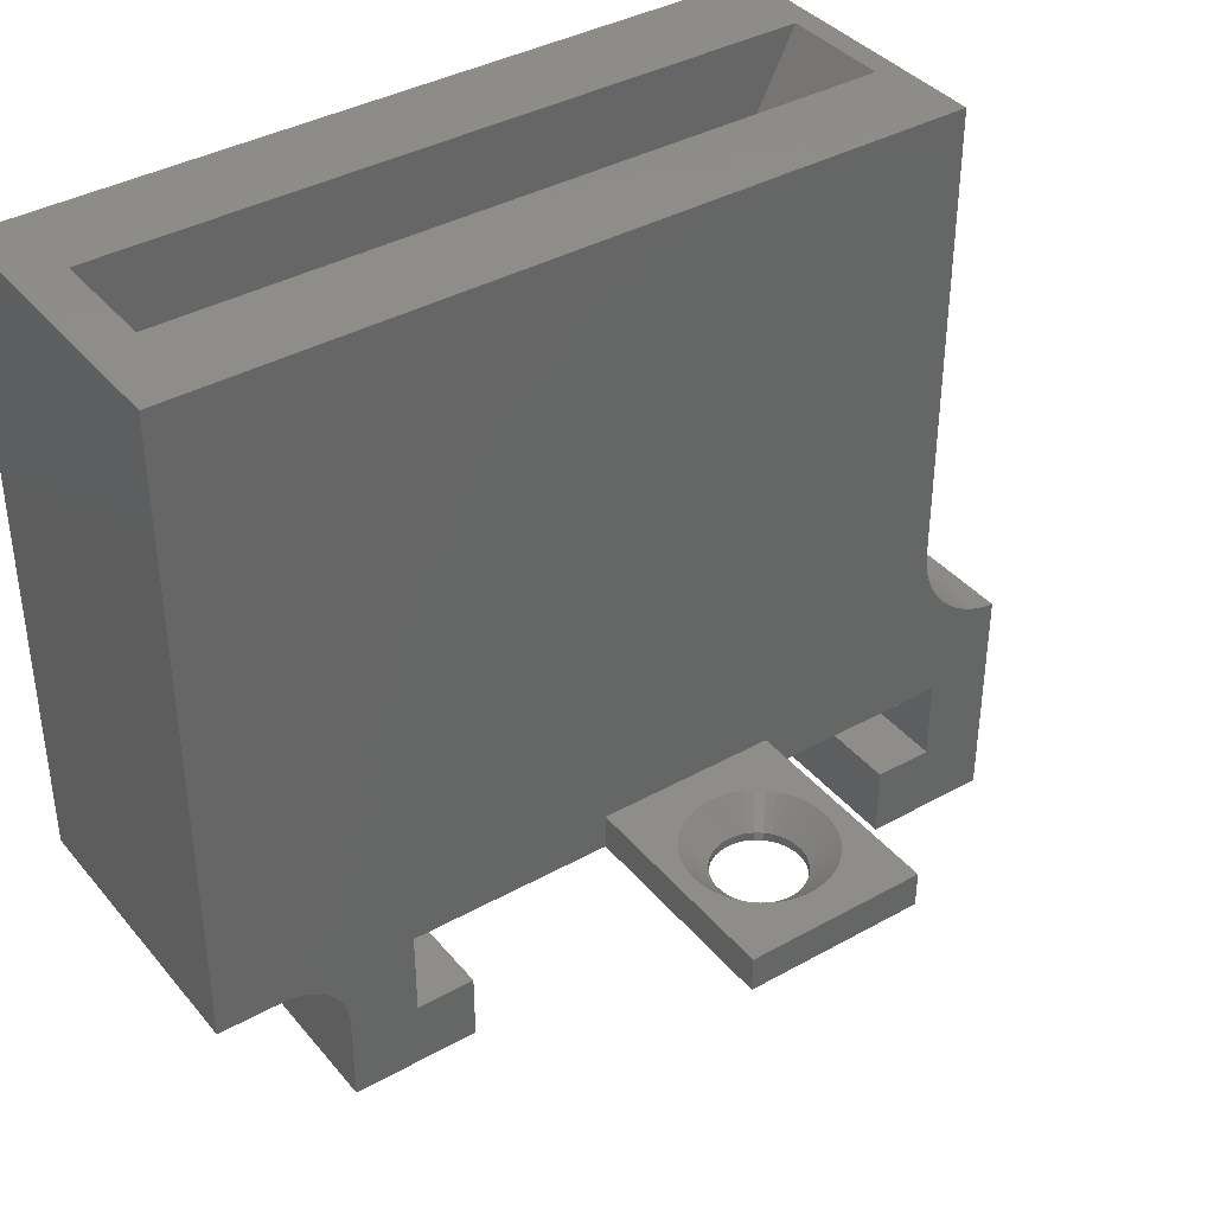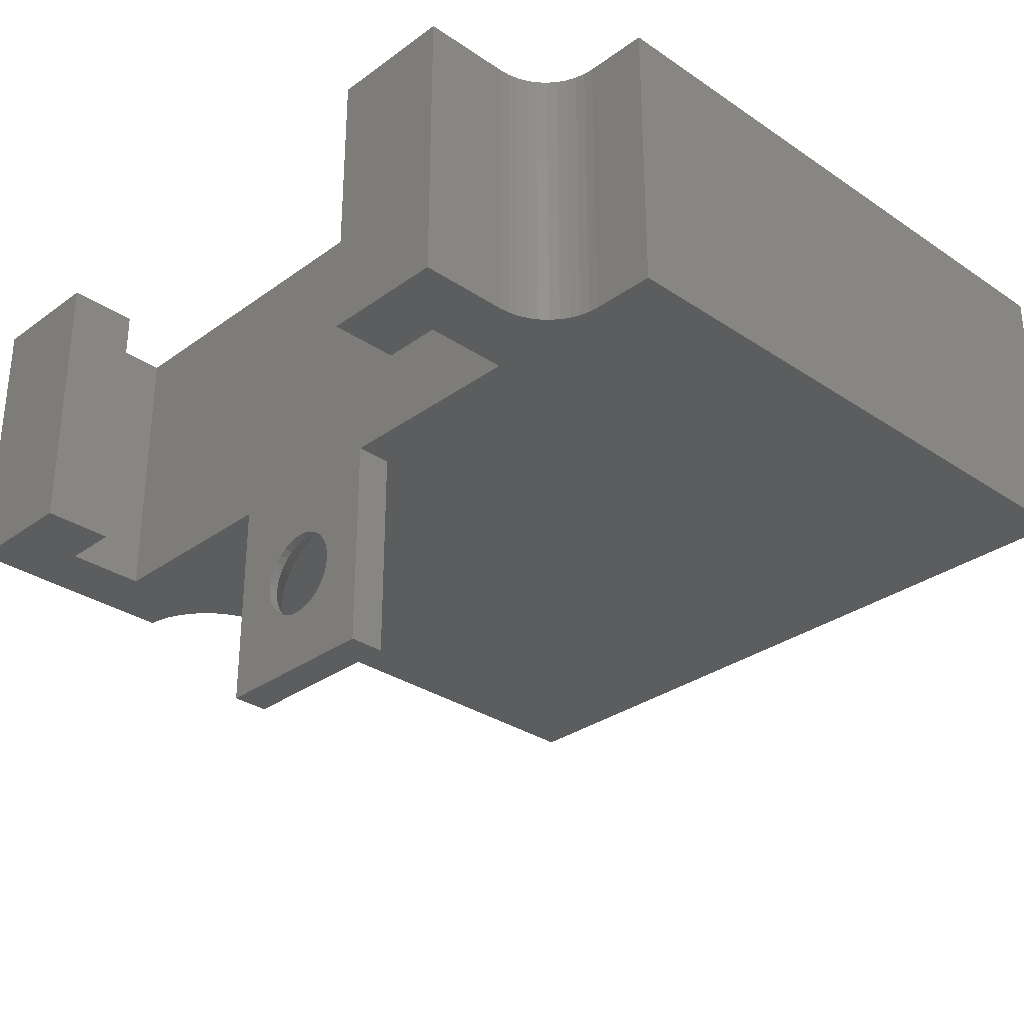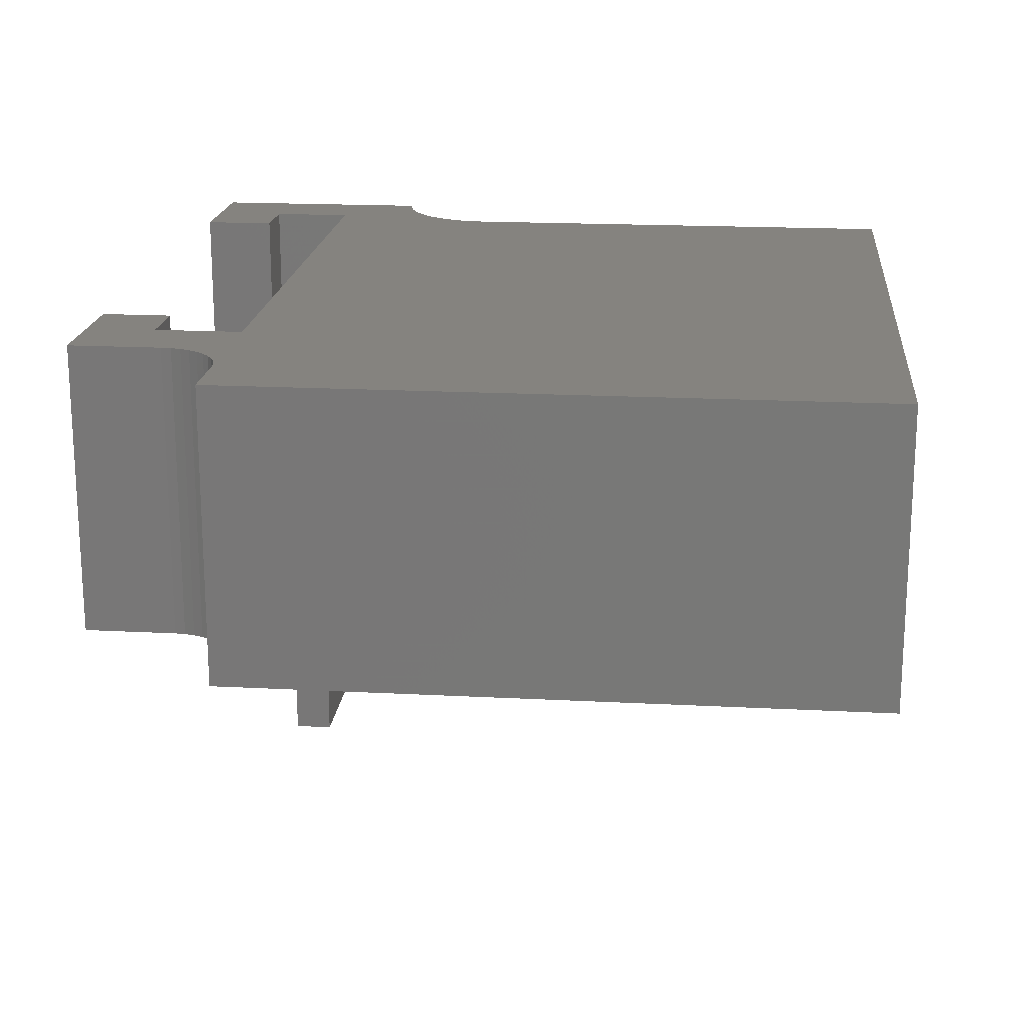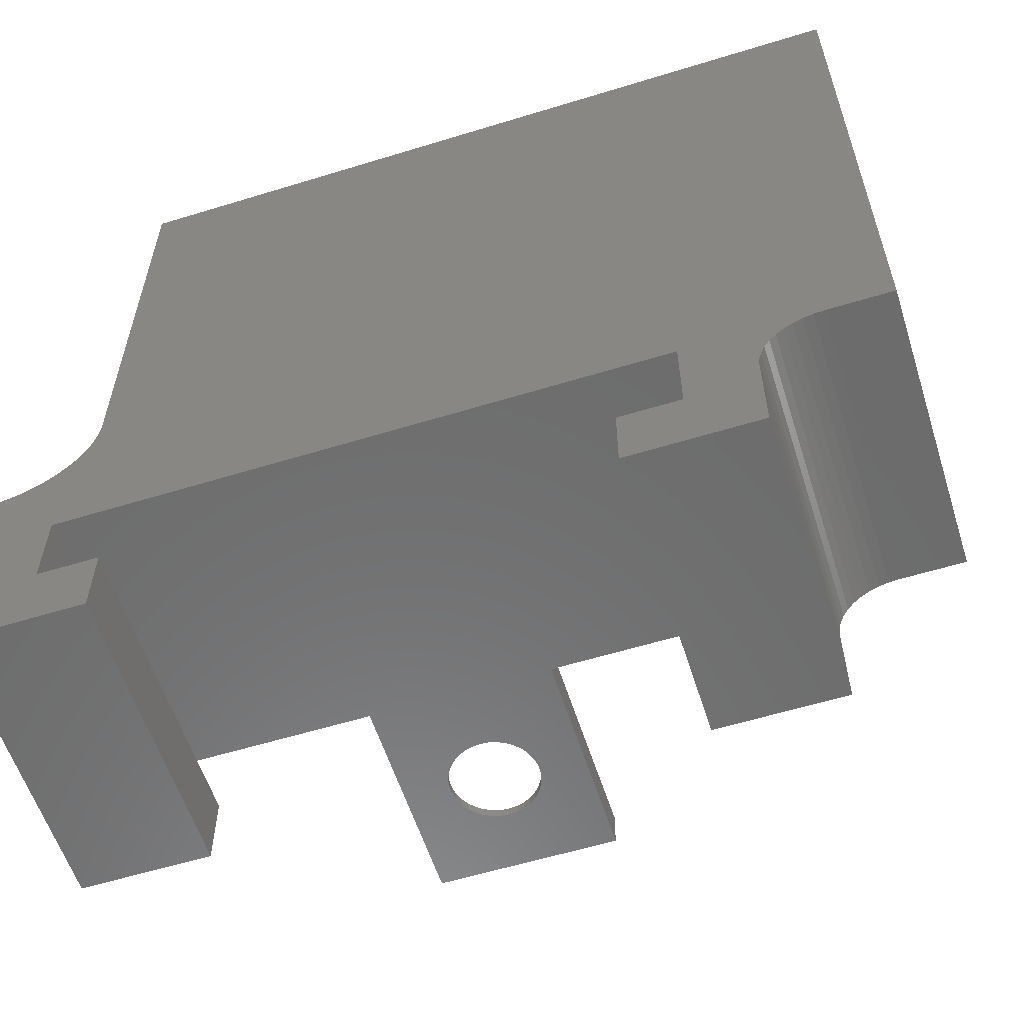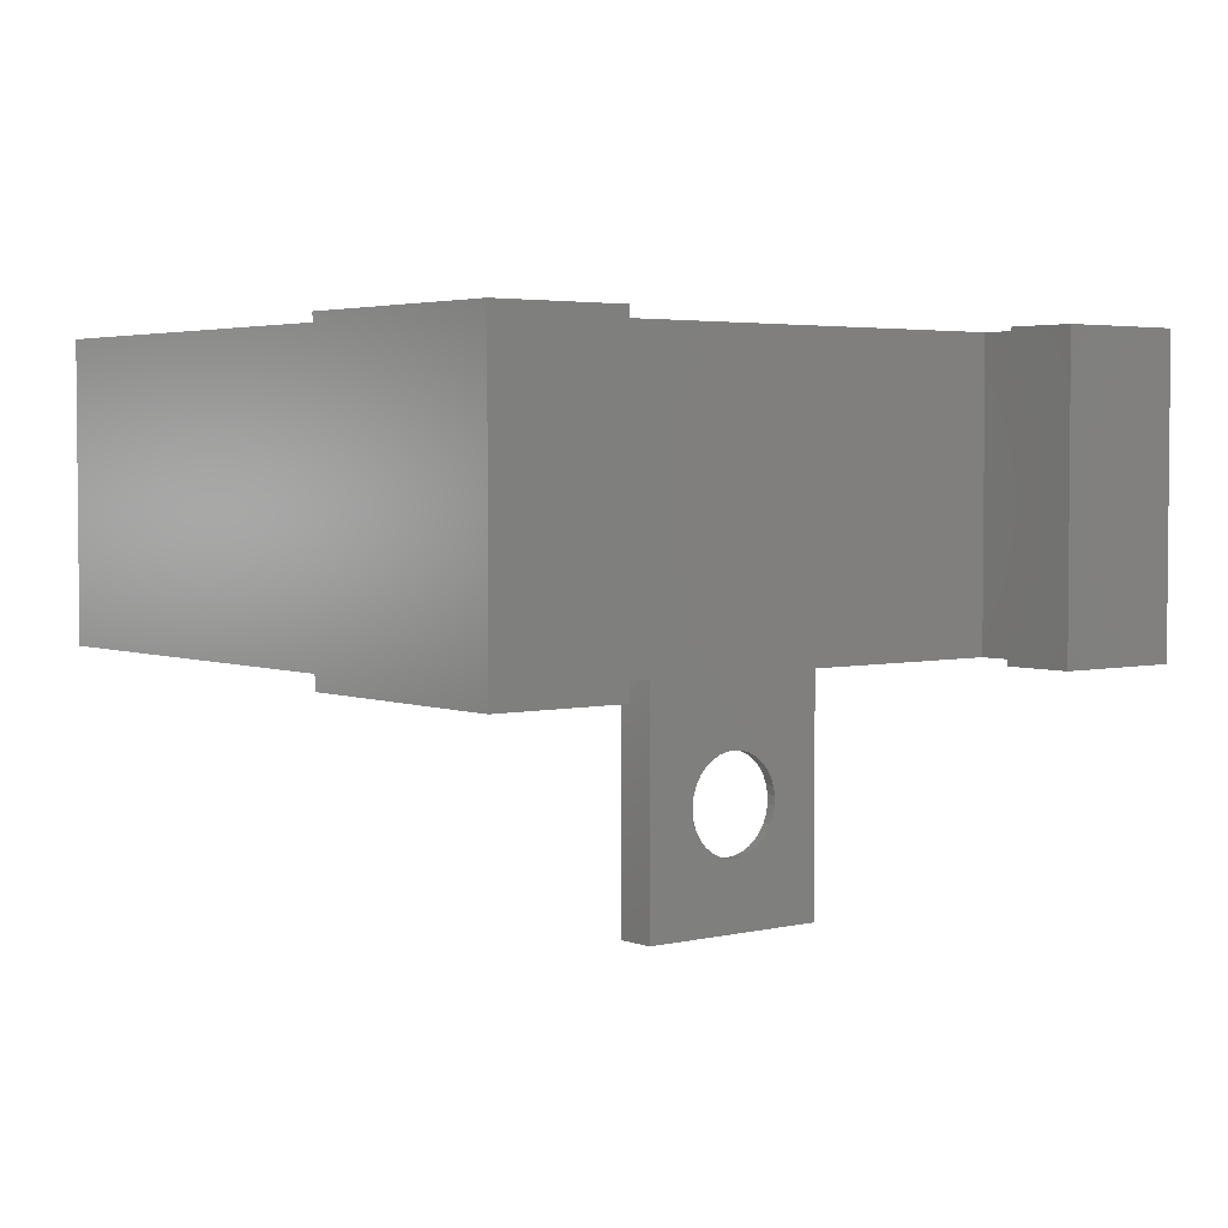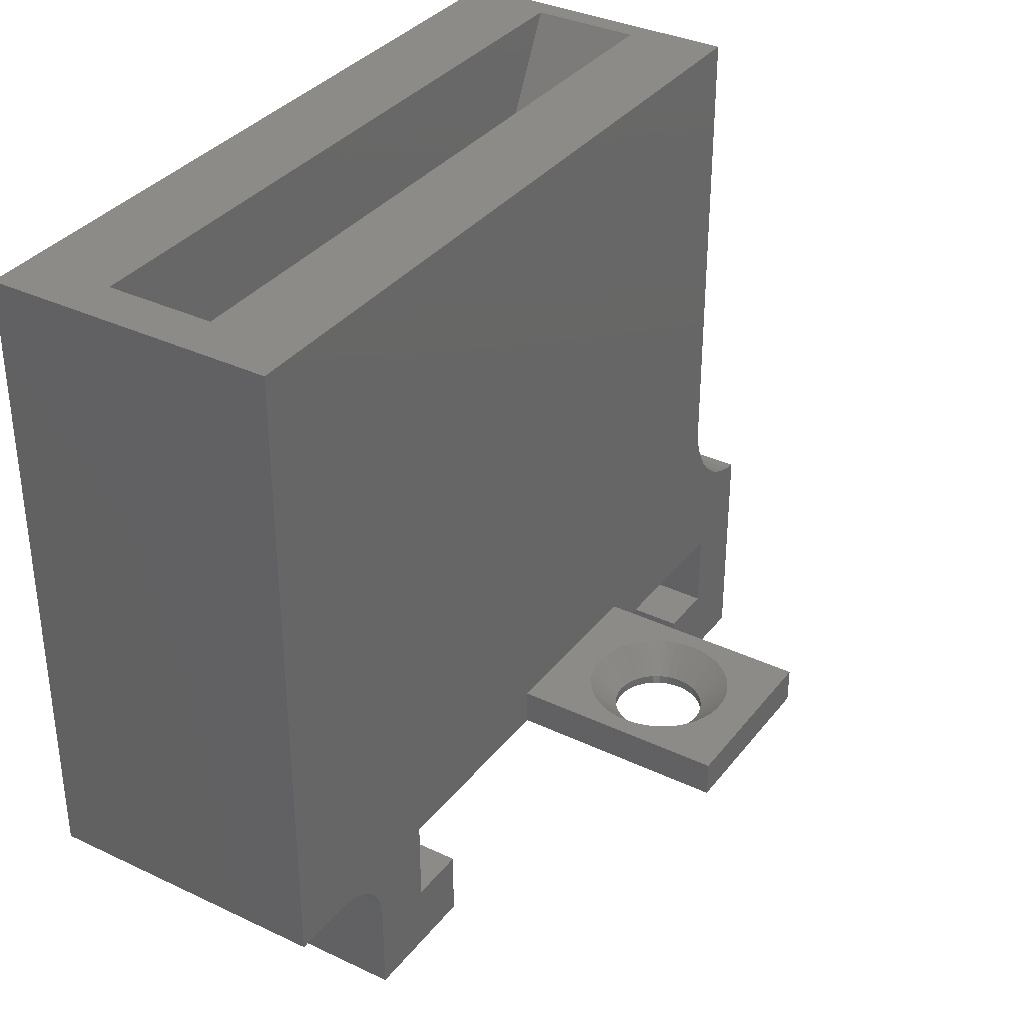
<metadata>
{"format":"stl","ext":"stl","renderer":"f3d","projection":"perspective","resolution":1024,"background":"white","views":[{"elev":38.5,"azim":144.9,"up":"+Y"},{"elev":-30.9,"azim":46.0,"up":"+Z"},{"elev":18.6,"azim":95.7,"up":"+Z"},{"elev":-58.4,"azim":17.6,"up":"+Y"},{"elev":3.4,"azim":-38.5,"up":"+Z"},{"elev":34.7,"azim":122.4,"up":"+Y"}]}
</metadata>
<code>
# stl→obj: 215 verts, 430 faces
v -29 -51.75 -6
v -29 -51.75 10
v -28.33 -51.65 -6
v -28.33 -51.65 10
v -27.68 -51.46 -6
v -27.68 -51.46 10
v -27.05 -51.2 -6
v -27.05 -51.2 10
v -26.47 -50.86 -6
v -26.47 -50.86 10
v -25.92 -50.45 -6
v -25.92 -50.45 10
v -25.44 -49.98 -6
v -25.44 -49.98 10
v -25.01 -49.45 -6
v -25.01 -49.45 10
v -24.66 -48.88 -6
v -24.66 -48.88 10
v -24.37 -48.26 -6
v -24.37 -48.26 10
v -24.17 -47.62 -6
v -24.17 -47.62 10
v -24.04 -46.95 -6
v -24.04 -46.95 10
v -24 -46.27 -6
v -24 -46.27 10
v 14.5 -55.75 -6
v 14.5 -55.75 10
v 13.95 -55.79 2
v 13.95 -55.79 10
v 13.42 -55.92 2
v 13.42 -55.92 10
v 12.91 -56.13 2
v 12.91 -56.13 10
v 12.44 -56.42 2
v 12.44 -56.42 10
v 12.03 -56.78 2
v 12.03 -56.78 10
v 11.67 -57.19 2
v 11.67 -57.19 10
v 11.38 -57.66 2
v 11.38 -57.66 10
v 11.17 -58.17 2
v 11.17 -58.17 10
v 11.04 -58.7 2
v 11.04 -58.7 10
v 11 -59.25 10
v 11 -59.25 -6
v 11.04 -58.7 -6
v 11.17 -58.17 -6
v 11.38 -57.66 -6
v 11.67 -57.19 -6
v 12.03 -56.78 -6
v 12.44 -56.42 -6
v 12.91 -56.13 -6
v 13.42 -55.92 -6
v 13.95 -55.79 -6
v 11 -64.25 -6
v 11 -64.25 10
v -24 -20.75 -6
v -24 -20.75 10
v -29 -64.25 10
v -29 -64.25 -6
v -22 -64.25 10
v -22 -64.25 -6
v 7.25 -60.5 10
v 7.25 -60.5 -6
v 4 -60.5 10
v 4 -60.5 -6
v 7.25 -55.75 10
v 4 -64.25 10
v 18 -53.75 10
v 18 -55.75 10
v 18 -20.75 10
v -25.25 -55.75 10
v -25.25 -60.25 10
v -22 -60.25 10
v 4 -64.25 -6
v -9.582 -53.75 -8.043
v -9 -53.75 -8
v -9 -55.25 -9.5
v -8.418 -53.75 -8.043
v -8.541 -55.25 -9.543
v -7.848 -53.75 -8.17
v -8.097 -55.25 -9.669
v -7.302 -53.75 -8.378
v -7.684 -55.25 -9.874
v -6.793 -53.75 -8.664
v -7.316 -55.25 -10.15
v -6.331 -53.75 -9.021
v -5.925 -53.75 -9.441
v -7.005 -55.25 -10.49
v -5.586 -53.75 -9.916
v -6.762 -55.25 -10.89
v -5.319 -53.75 -10.44
v -6.595 -55.25 -11.32
v -5.13 -53.75 -10.99
v -6.511 -55.25 -11.77
v -5.024 -53.75 -11.56
v -5.003 -53.75 -12.15
v -6.511 -55.25 -12.23
v -5.067 -53.75 -12.73
v -6.595 -55.25 -12.68
v -5.214 -53.75 -13.29
v -6.762 -55.25 -13.11
v -5.443 -53.75 -13.83
v -5.747 -53.75 -14.33
v -7.005 -55.25 -13.51
v -6.12 -53.75 -14.78
v -7.316 -55.25 -13.85
v -6.555 -53.75 -15.17
v -7.684 -55.25 -14.13
v -7.042 -53.75 -15.49
v -8.097 -55.25 -14.33
v -7.571 -53.75 -15.74
v -8.13 -53.75 -15.9
v -8.541 -55.25 -14.46
v -8.708 -53.75 -15.99
v -9 -55.25 -14.5
v -9.292 -53.75 -15.99
v -9.459 -55.25 -14.46
v -9.87 -53.75 -15.9
v -9.903 -55.25 -14.33
v -10.43 -53.75 -15.74
v -10.96 -53.75 -15.49
v -10.32 -55.25 -14.13
v -11.44 -53.75 -15.17
v -10.68 -55.25 -13.85
v -11.88 -53.75 -14.78
v -11 -55.25 -13.51
v -12.25 -53.75 -14.33
v -11.24 -55.25 -13.11
v -12.56 -53.75 -13.83
v -12.79 -53.75 -13.29
v -11.4 -55.25 -12.68
v -12.93 -53.75 -12.73
v -11.49 -55.25 -12.23
v -13 -53.75 -12.15
v -11.49 -55.25 -11.77
v -12.98 -53.75 -11.56
v -12.87 -53.75 -10.99
v -11.4 -55.25 -11.32
v -12.68 -53.75 -10.44
v -11.24 -55.25 -10.89
v -12.41 -53.75 -9.916
v -11 -55.25 -10.49
v -12.07 -53.75 -9.441
v -10.68 -55.25 -10.15
v -11.67 -53.75 -9.021
v -11.21 -53.75 -8.664
v -10.32 -55.25 -9.874
v -10.7 -53.75 -8.378
v -9.903 -55.25 -9.669
v -10.15 -53.75 -8.17
v -9.459 -55.25 -9.543
v -14 -53.75 -6
v -4 -53.75 -6
v -4 -53.75 -18
v -14 -53.75 -18
v 7.25 -55.75 -6
v -4 -55.75 -6
v 18 -20.75 -6
v 18 -55.75 -6
v -25.25 -55.75 -6
v -25.25 -60.25 -6
v -22 -60.25 -6
v -14 -55.75 -6
v -8.541 -55.75 -9.543
v -9 -55.75 -9.5
v -9.459 -55.75 -9.543
v -9.903 -55.75 -9.669
v -10.32 -55.75 -9.874
v -10.68 -55.75 -10.15
v -11 -55.75 -10.49
v -11.24 -55.75 -10.89
v -11.4 -55.75 -11.32
v -11.49 -55.75 -11.77
v -11.49 -55.75 -12.23
v -11.4 -55.75 -12.68
v -11.24 -55.75 -13.11
v -11 -55.75 -13.51
v -10.68 -55.75 -13.85
v -10.32 -55.75 -14.13
v -9.903 -55.75 -14.33
v -9.459 -55.75 -14.46
v -9 -55.75 -14.5
v -8.541 -55.75 -14.46
v -8.097 -55.75 -14.33
v -7.684 -55.75 -14.13
v -7.316 -55.75 -13.85
v -7.005 -55.75 -13.51
v -6.762 -55.75 -13.11
v -6.595 -55.75 -12.68
v -6.511 -55.75 -12.23
v -6.511 -55.75 -11.77
v -6.595 -55.75 -11.32
v -6.762 -55.75 -10.89
v -7.005 -55.75 -10.49
v -7.316 -55.75 -10.15
v -7.684 -55.75 -9.874
v -8.097 -55.75 -9.669
v -4 -55.75 -18
v -14 -55.75 -18
v -14.99 -53.75 -1
v 15.5 -53.75 -1
v -18.17 -29.73 -1
v 15.5 -20.75 -1
v -22.8 -20.75 -1
v 15.5 -20.75 5
v 15.5 -53.75 5
v -14.99 -53.75 5
v -18.17 -29.73 5
v 18 -55.75 -1
v 18 -53.75 -1
v -22.8 -20.75 5
f 1 2 3
f 3 2 4
f 3 4 5
f 5 4 6
f 5 6 7
f 7 6 8
f 7 8 9
f 9 8 10
f 9 10 11
f 11 10 12
f 11 12 13
f 13 12 14
f 13 14 15
f 15 14 16
f 15 16 17
f 17 16 18
f 17 18 19
f 19 18 20
f 19 20 21
f 21 20 22
f 21 22 23
f 23 22 24
f 23 24 25
f 25 24 26
f 27 28 29
f 29 28 30
f 29 30 31
f 31 30 32
f 31 32 33
f 33 32 34
f 33 34 35
f 35 34 36
f 35 36 37
f 37 36 38
f 37 38 39
f 39 38 40
f 39 40 41
f 41 40 42
f 41 42 43
f 43 42 44
f 43 44 45
f 45 44 46
f 45 46 47
f 47 48 45
f 45 48 49
f 45 49 43
f 43 49 50
f 43 50 41
f 41 50 51
f 41 51 39
f 39 51 52
f 39 52 37
f 37 52 53
f 37 53 35
f 35 53 54
f 35 54 33
f 33 54 55
f 33 55 31
f 31 55 56
f 31 56 29
f 29 56 57
f 29 57 27
f 48 47 58
f 58 47 59
f 25 26 60
f 60 26 61
f 62 63 64
f 64 63 65
f 2 1 62
f 62 1 63
f 66 67 68
f 68 67 69
f 66 46 70
f 70 46 44
f 70 44 42
f 68 71 66
f 66 71 59
f 66 59 47
f 47 46 66
f 42 40 70
f 70 40 38
f 70 38 36
f 36 34 70
f 70 34 32
f 70 32 72
f 72 32 30
f 72 30 28
f 28 73 72
f 72 74 70
f 70 74 26
f 70 26 24
f 74 61 26
f 24 22 70
f 70 22 20
f 70 20 75
f 75 20 18
f 75 18 16
f 16 14 75
f 75 14 12
f 75 12 10
f 10 8 75
f 75 8 6
f 75 6 4
f 4 2 75
f 75 2 62
f 75 62 76
f 76 62 64
f 76 64 77
f 71 78 59
f 59 78 58
f 79 80 81
f 81 80 82
f 81 82 83
f 83 82 84
f 83 84 85
f 85 84 86
f 85 86 87
f 87 86 88
f 87 88 89
f 89 88 90
f 89 90 91
f 89 91 92
f 92 91 93
f 92 93 94
f 94 93 95
f 94 95 96
f 96 95 97
f 96 97 98
f 98 97 99
f 98 99 100
f 98 100 101
f 101 100 102
f 101 102 103
f 103 102 104
f 103 104 105
f 105 104 106
f 105 106 107
f 105 107 108
f 108 107 109
f 108 109 110
f 110 109 111
f 110 111 112
f 112 111 113
f 112 113 114
f 114 113 115
f 114 115 116
f 114 116 117
f 117 116 118
f 117 118 119
f 119 118 120
f 119 120 121
f 121 120 122
f 121 122 123
f 123 122 124
f 123 124 125
f 123 125 126
f 126 125 127
f 126 127 128
f 128 127 129
f 128 129 130
f 130 129 131
f 130 131 132
f 132 131 133
f 132 133 134
f 132 134 135
f 135 134 136
f 135 136 137
f 137 136 138
f 137 138 139
f 139 138 140
f 139 140 141
f 139 141 142
f 142 141 143
f 142 143 144
f 144 143 145
f 144 145 146
f 146 145 147
f 146 147 148
f 148 147 149
f 148 149 150
f 148 150 151
f 151 150 152
f 151 152 153
f 153 152 154
f 153 154 155
f 155 154 79
f 155 79 81
f 79 156 80
f 80 156 157
f 80 157 82
f 82 157 84
f 84 157 86
f 86 157 88
f 88 157 90
f 90 157 91
f 91 157 93
f 93 157 95
f 95 157 97
f 97 157 99
f 99 157 100
f 100 157 158
f 100 158 102
f 102 158 104
f 104 158 106
f 106 158 107
f 107 158 109
f 109 158 111
f 111 158 113
f 113 158 115
f 115 158 116
f 116 158 118
f 118 158 159
f 118 159 120
f 120 159 122
f 122 159 124
f 124 159 125
f 125 159 127
f 127 159 129
f 129 159 131
f 131 159 133
f 133 159 134
f 134 159 136
f 136 159 138
f 138 159 156
f 138 156 140
f 140 156 141
f 141 156 143
f 143 156 145
f 145 156 147
f 147 156 149
f 149 156 150
f 150 156 152
f 152 156 154
f 154 156 79
f 160 49 67
f 67 49 48
f 67 48 58
f 161 157 160
f 160 157 162
f 160 162 57
f 57 162 27
f 27 162 163
f 162 157 60
f 60 157 156
f 60 156 25
f 25 156 23
f 23 156 21
f 21 156 19
f 19 156 17
f 17 156 15
f 15 156 164
f 15 164 13
f 13 164 11
f 11 164 9
f 9 164 7
f 7 164 5
f 5 164 3
f 3 164 1
f 1 164 63
f 63 164 165
f 63 165 65
f 65 165 166
f 156 167 164
f 57 56 160
f 160 56 55
f 160 55 54
f 54 53 160
f 160 53 52
f 160 52 51
f 51 50 160
f 160 50 49
f 58 78 67
f 67 78 69
f 83 168 81
f 81 168 169
f 81 169 155
f 155 169 170
f 155 170 153
f 153 170 171
f 153 171 151
f 151 171 172
f 151 172 148
f 148 172 173
f 148 173 146
f 146 173 174
f 146 174 144
f 144 174 175
f 144 175 142
f 142 175 176
f 142 176 139
f 139 176 177
f 139 177 137
f 137 177 178
f 137 178 135
f 135 178 179
f 135 179 132
f 132 179 180
f 132 180 130
f 130 180 181
f 130 181 128
f 128 181 182
f 128 182 126
f 126 182 183
f 126 183 123
f 123 183 184
f 123 184 121
f 121 184 185
f 121 185 119
f 119 185 186
f 119 186 117
f 117 186 187
f 117 187 114
f 114 187 188
f 114 188 112
f 112 188 189
f 112 189 110
f 110 189 190
f 110 190 108
f 108 190 191
f 108 191 105
f 105 191 192
f 105 192 103
f 103 192 193
f 103 193 101
f 101 193 194
f 101 194 98
f 98 194 195
f 98 195 96
f 96 195 196
f 96 196 94
f 94 196 197
f 94 197 92
f 92 197 198
f 92 198 89
f 89 198 199
f 89 199 87
f 87 199 200
f 87 200 85
f 85 200 201
f 85 201 83
f 83 201 168
f 157 161 158
f 158 161 202
f 167 156 203
f 203 156 159
f 159 158 203
f 203 158 202
f 204 205 206
f 206 205 207
f 206 207 208
f 207 205 209
f 209 205 210
f 205 204 210
f 210 204 211
f 204 206 211
f 211 206 212
f 213 214 73
f 73 214 72
f 73 28 213
f 213 28 27
f 213 27 163
f 215 209 212
f 212 209 210
f 212 210 211
f 215 212 208
f 208 212 206
f 209 162 207
f 207 162 60
f 207 60 208
f 208 60 61
f 208 61 215
f 215 61 209
f 209 61 74
f 209 74 162
f 185 203 186
f 186 203 202
f 186 202 187
f 187 202 188
f 188 202 189
f 189 202 190
f 190 202 191
f 191 202 192
f 192 202 193
f 193 202 194
f 194 202 195
f 195 202 161
f 195 161 196
f 196 161 197
f 197 161 198
f 198 161 199
f 199 161 200
f 200 161 201
f 201 161 168
f 168 161 169
f 169 161 167
f 169 167 170
f 170 167 171
f 171 167 172
f 172 167 173
f 173 167 174
f 174 167 175
f 175 167 176
f 176 167 177
f 177 167 203
f 177 203 178
f 178 203 179
f 179 203 180
f 180 203 181
f 181 203 182
f 182 203 183
f 183 203 184
f 184 203 185
f 160 70 161
f 161 70 75
f 161 75 167
f 167 75 164
f 69 78 68
f 68 78 71
f 70 160 66
f 66 160 67
f 76 165 75
f 75 165 164
f 77 166 76
f 76 166 165
f 77 64 166
f 166 64 65
f 72 214 74
f 74 214 162
f 162 214 163
f 163 214 213

</code>
